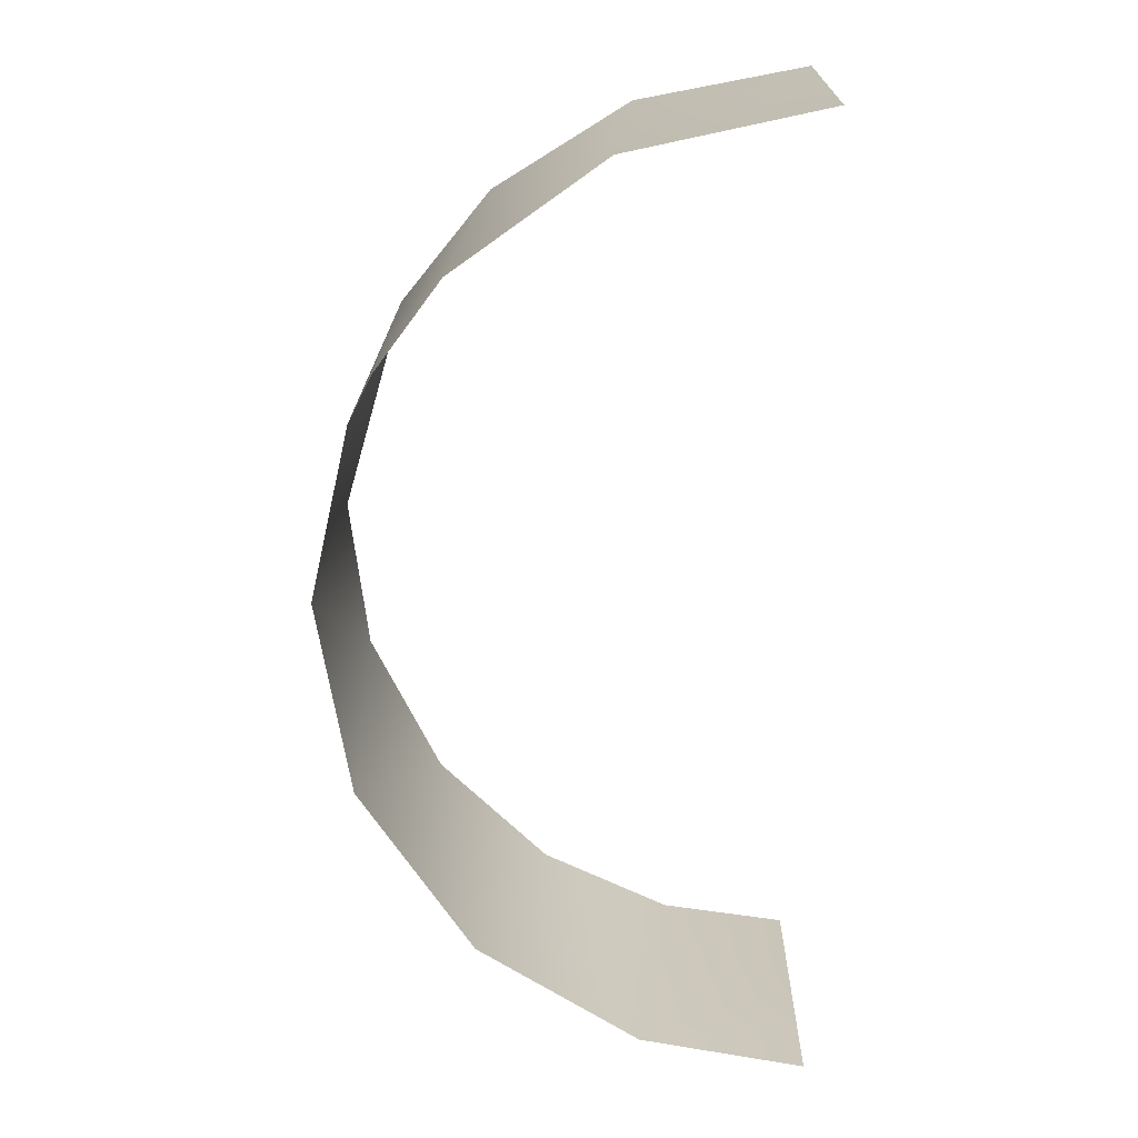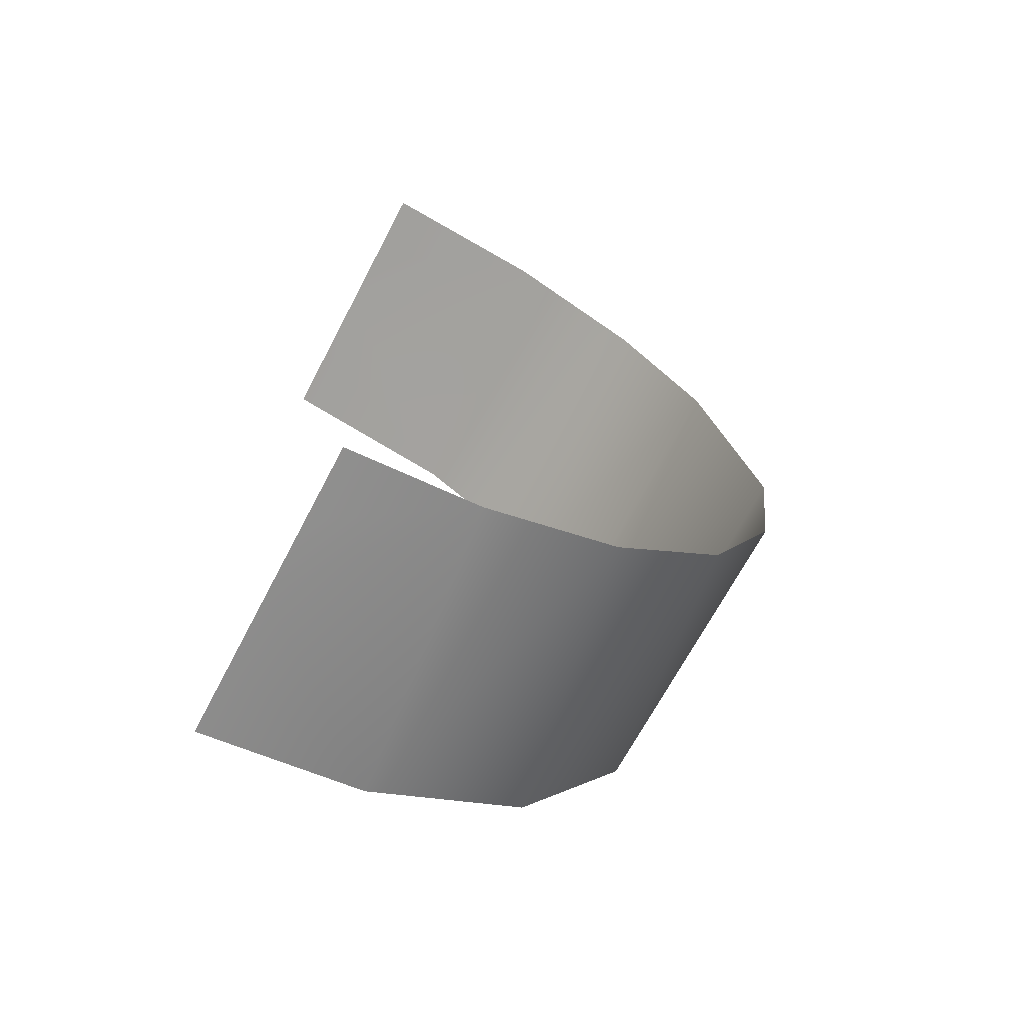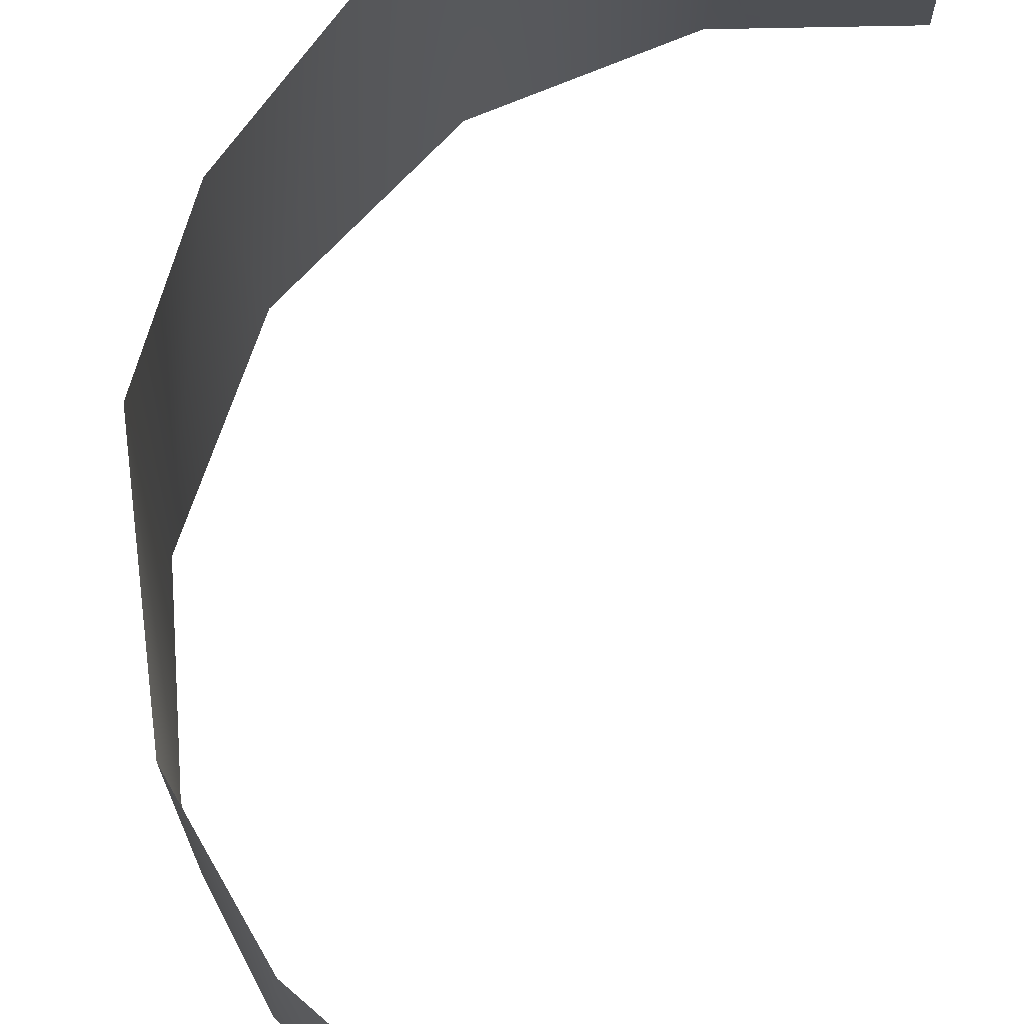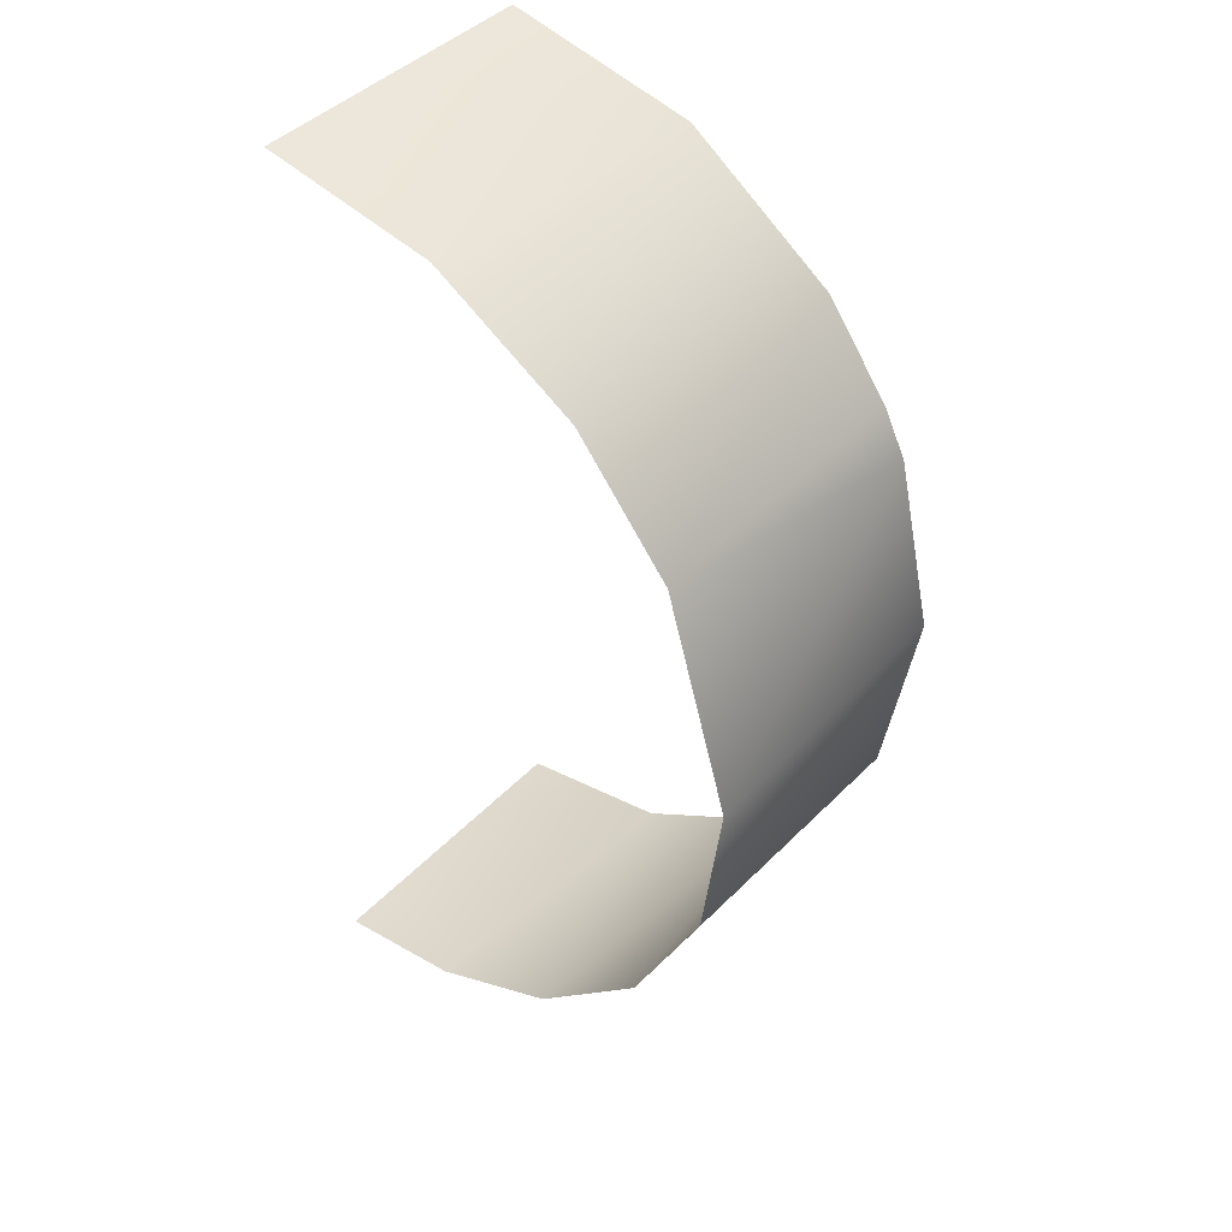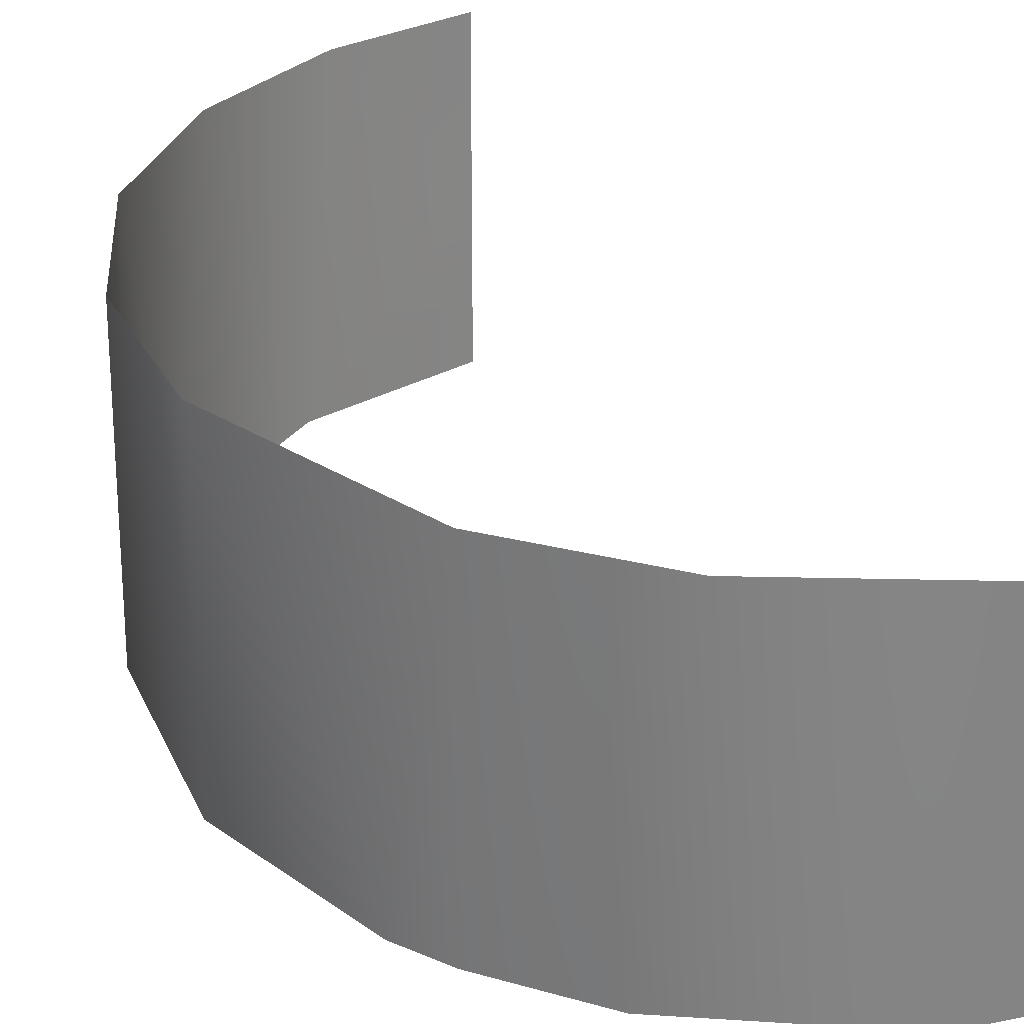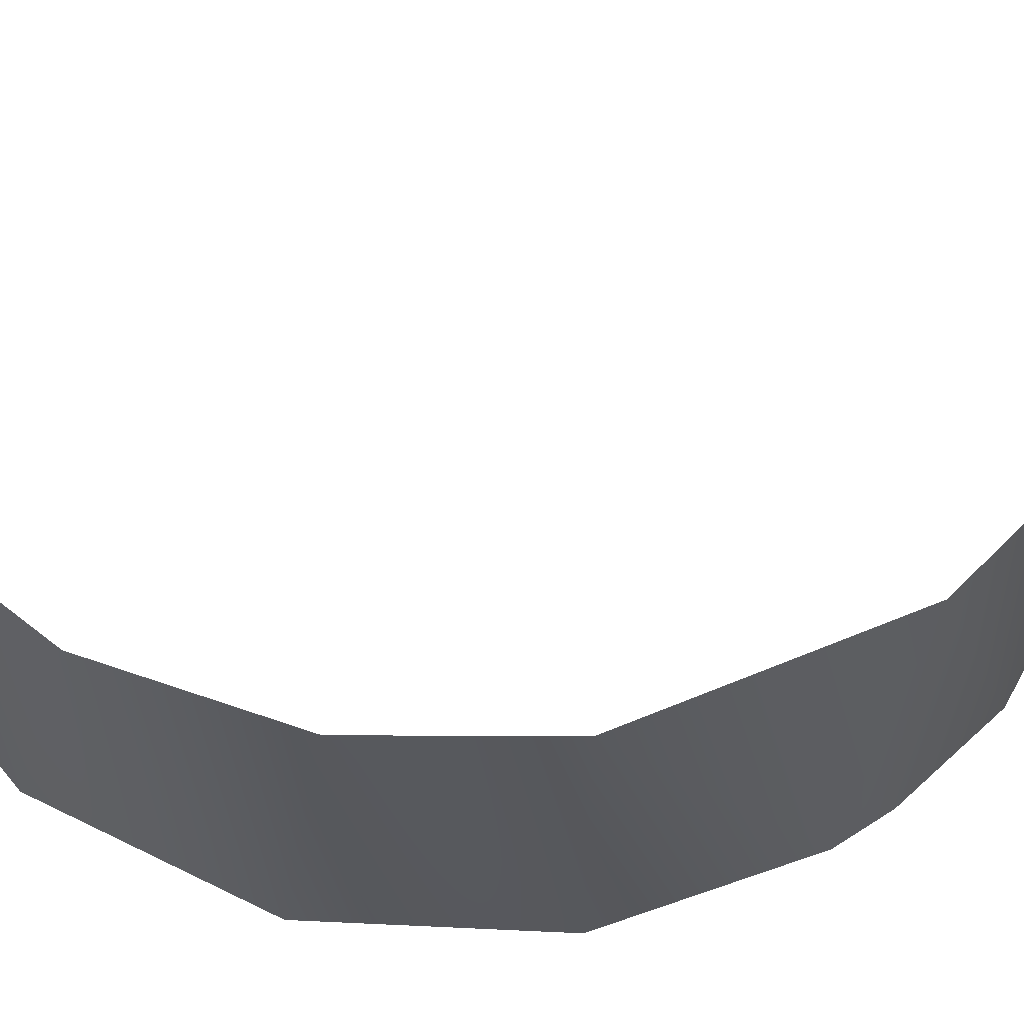
<metadata>
{"format":"obj","ext":"obj","renderer":"f3d","projection":"perspective","resolution":1024,"background":"white","views":[{"elev":19.5,"azim":-179.2,"up":"+Y"},{"elev":-68.7,"azim":-27.7,"up":"+Y"},{"elev":71.0,"azim":-171.0,"up":"+Z"},{"elev":42.7,"azim":39.1,"up":"+Y"},{"elev":28.7,"azim":150.0,"up":"+Z"},{"elev":60.6,"azim":83.0,"up":"+Z"}]}
</metadata>
<code>
o Group25/mesh25/mesh25-geometry#mesh25-geometry
v 0.04291 -0.2275 -0.06982
v 0.04074 -0.2232 -0.04255
v 0.04074 -0.2232 -0.06982
v 0.04648 -0.2431 -0.04255
v 0.03484 -0.2152 -0.06982
v 0.04648 -0.2431 -0.06982
v 0.0323 -0.2127 -0.04255
v 0.04467 -0.2572 -0.04255
v 0.02122 -0.2055 -0.06982
v 0.04345 -0.2607 -0.06982
v 0.01939 -0.2047 -0.04255
v 0.03801 -0.2705 -0.04255
v 0.00338 -0.2016 -0.05618
v 0.03311 -0.276 -0.06982
v 0.00338 -0.2016 -0.04937
v 0.00338 -0.2016 -0.063
v 0.0275 -0.2805 -0.04255
v 0.00338 -0.2016 -0.04255
v 0.00338 -0.2016 -0.06982
v 0.01836 -0.2852 -0.06982
v 0.01526 -0.2862 -0.04255
v 0.00338 -0.2879 -0.05618
v 0.00338 -0.2879 -0.063
v 0.00338 -0.2879 -0.04937
v 0.00338 -0.2879 -0.06982
v 0.00338 -0.2879 -0.04255
f 1 2 3
f 3 2 1
f 1 4 2
f 2 4 1
f 3 2 5
f 5 2 3
f 6 4 1
f 1 4 6
f 5 2 7
f 7 2 5
f 6 8 4
f 4 8 6
f 5 7 9
f 9 7 5
f 10 8 6
f 6 8 10
f 7 11 9
f 9 11 7
f 10 12 8
f 8 12 10
f 9 11 13
f 13 11 9
f 14 12 10
f 10 12 14
f 11 15 13
f 13 15 11
f 9 13 16
f 16 13 9
f 12 14 17
f 17 14 12
f 11 18 15
f 15 18 11
f 9 16 19
f 19 16 9
f 14 20 17
f 17 20 14
f 17 20 21
f 21 20 17
f 20 22 21
f 21 22 20
f 20 23 22
f 22 23 20
f 21 22 24
f 24 22 21
f 20 25 23
f 23 25 20
f 21 24 26
f 26 24 21

</code>
